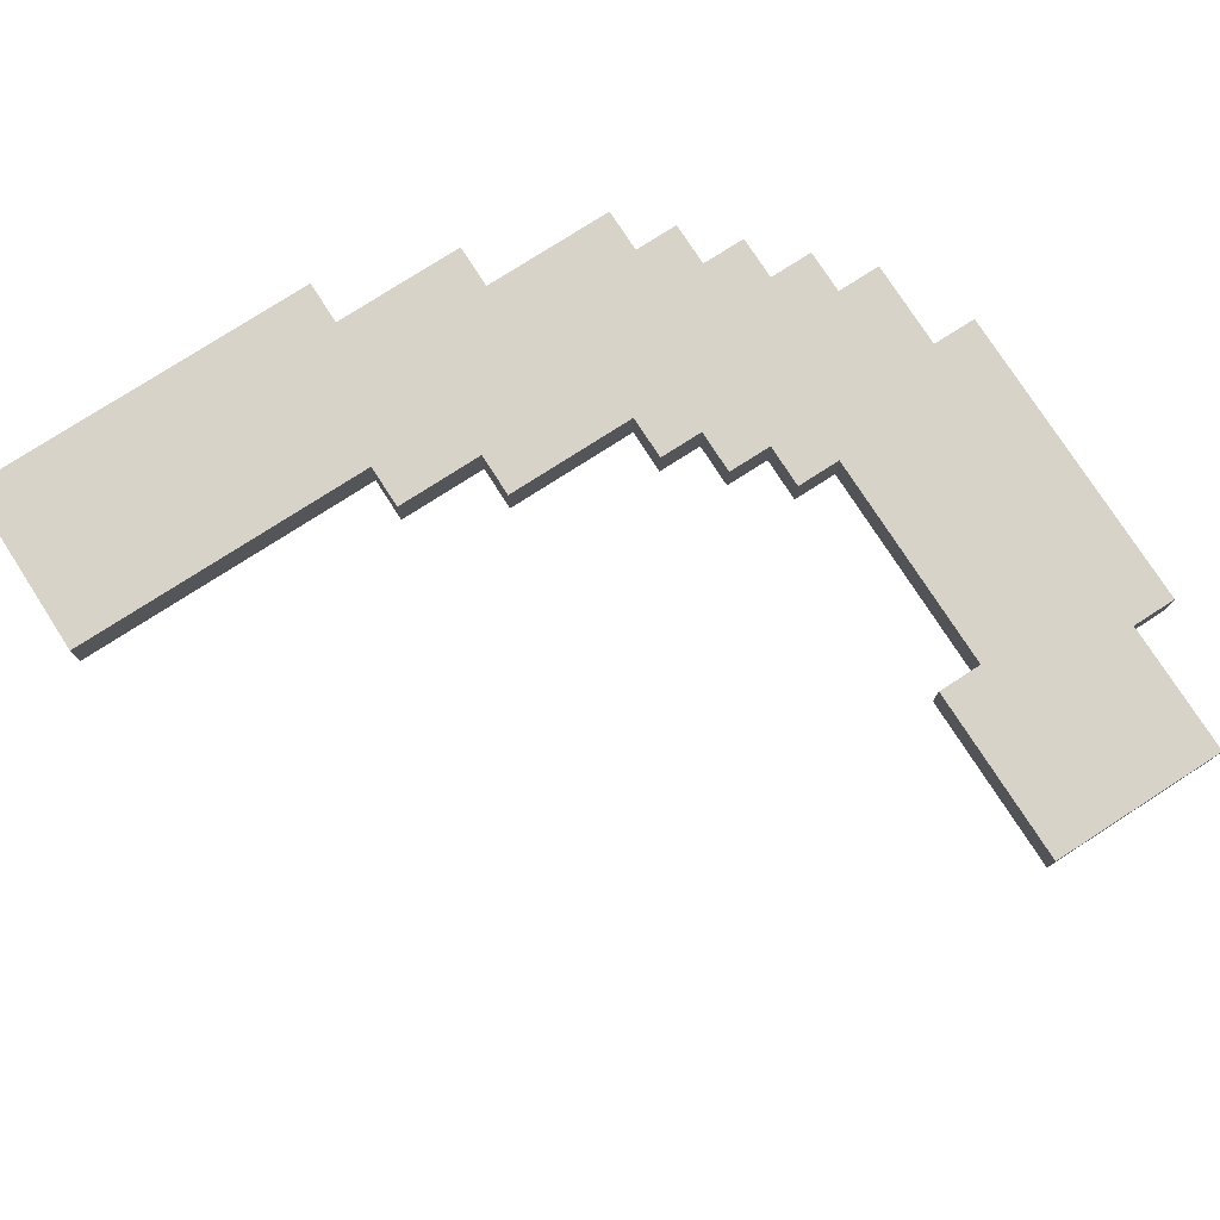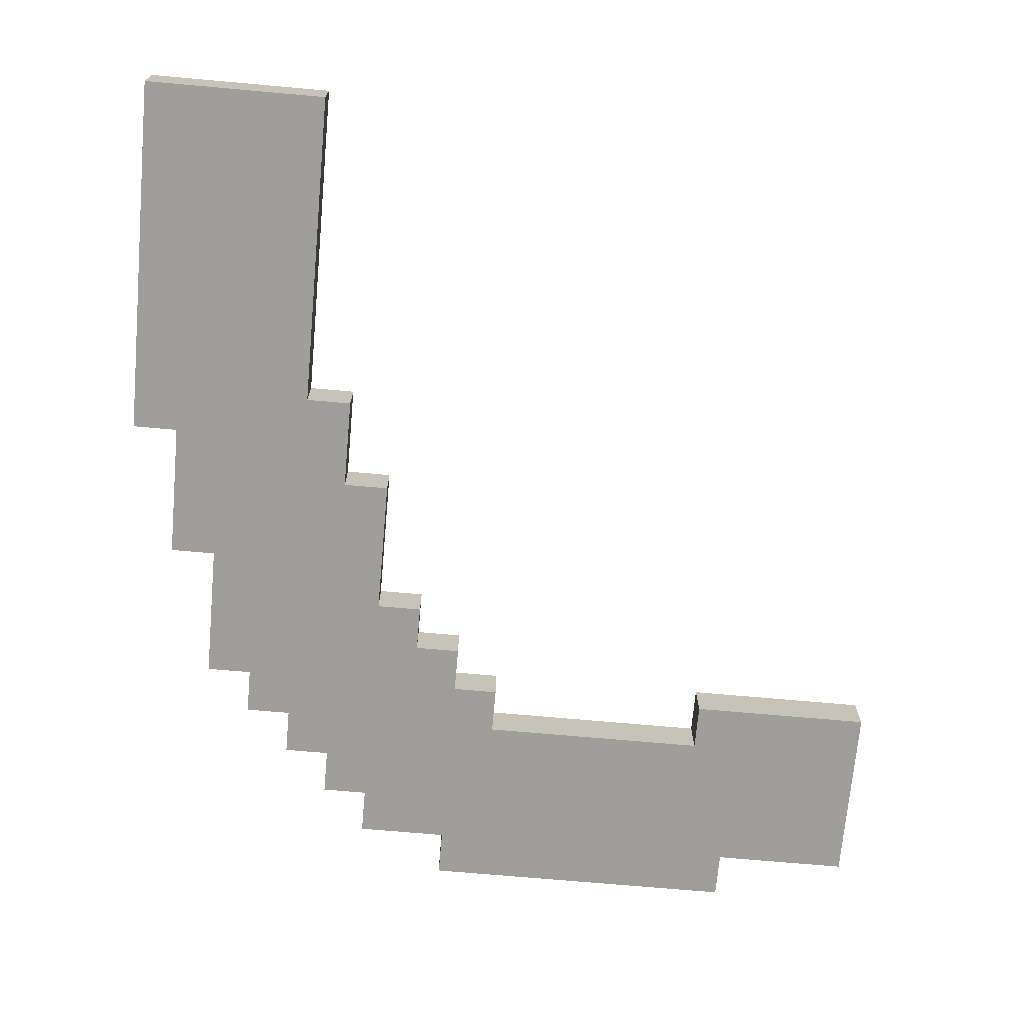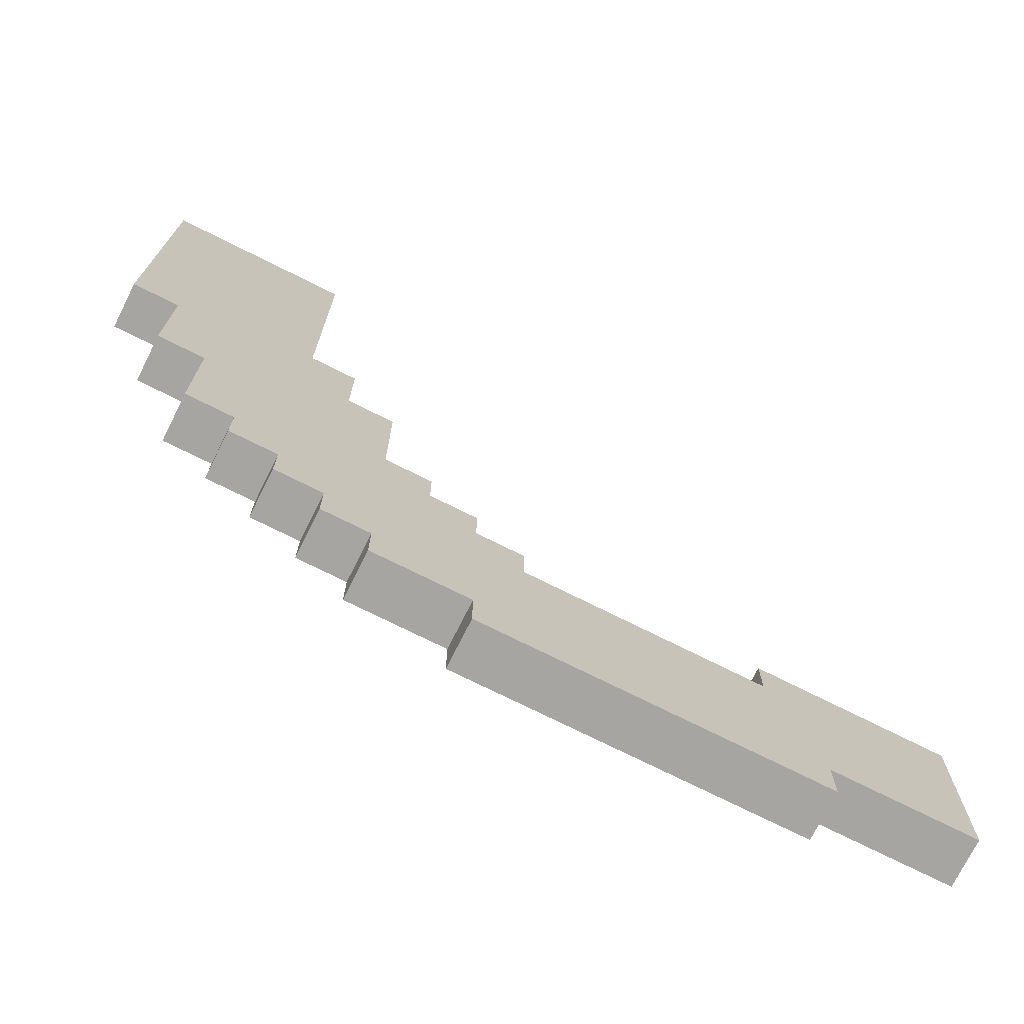
<metadata>
{"format":"obj","ext":"obj","renderer":"f3d","projection":"perspective","resolution":1024,"background":"white","views":[{"elev":77.0,"azim":57.2,"up":"+Y"},{"elev":-70.8,"azim":-5.1,"up":"+Y"},{"elev":-73.8,"azim":-26.6,"up":"+Z"}]}
</metadata>
<code>
o
v -0.2 0 1.6
v -0.2 0 1.5
v -0.2 0 1.4
v -0.2 0 1.3
v -0.2 0 1.2
v -0.2 0 1
v -0.2 0 0.9
v -0.2 0 0.8
v -0.2 0.1 1.6
v -0.2 0.1 1.5
v -0.2 0.1 1.4
v -0.2 0.1 1.3
v -0.2 0.1 1.2
v -0.2 0.1 1
v -0.2 0.1 0.9
v -0.2 0.1 0.8
v -0.1 0 0.8
v -0.1 0 0.7
v -0.1 0 0.6
v -0.1 0 0.5
v -0.1 0.1 0.8
v -0.1 0.1 0.7
v -0.1 0.1 0.6
v -0.1 0.1 0.5
v 5.96e-08 0 0.5
v 5.96e-08 0 0.4
v 5.96e-08 0 0.2
v 5.96e-08 0.1 0.5
v 5.96e-08 0.1 0.4
v 5.96e-08 0.1 0.2
v 0.1 0 0.2
v 0.1 0 0.1
v 0.1 0.1 0.2
v 0.1 0.1 0.1
v 0.2 0 0.1
v 0.2 0 0
v 0.2 0.1 0.1
v 0.2 0.1 0
v 0.3 0 0
v 0.3 0 -0.1
v 0.3 0.1 0
v 0.3 0.1 -0.1
v 0.4 0 -0.1
v 0.4 0 -0.2
v 0.4 0.1 -0.1
v 0.4 0.1 -0.2
v 0.6 0 -0.2
v 0.6 0 -0.3
v 0.6 0.1 -0.2
v 0.6 0.1 -0.3
v 1.2 0 0.2
v 1.2 0 0.1
v 1.2 0.1 0.2
v 1.2 0.1 0.1
v 0.2 0 1.6
v 0.2 0 1.4
v 0.2 0 1
v 0.2 0 0.9
v 0.2 0.1 1.6
v 0.2 0.1 1.4
v 0.2 0.1 1
v 0.2 0.1 0.9
v 0.3 0 0.9
v 0.3 0 0.8
v 0.3 0 0.7
v 0.3 0.1 0.9
v 0.3 0.1 0.8
v 0.3 0.1 0.7
v 0.4 0 0.7
v 0.4 0 0.6
v 0.4 0 0.4
v 0.4 0.1 0.7
v 0.4 0.1 0.6
v 0.4 0.1 0.4
v 0.5 0 0.4
v 0.5 0 0.3
v 0.5 0.1 0.4
v 0.5 0.1 0.3
v 0.6 0 0.3
v 0.6 0 0.2
v 0.6 0.1 0.3
v 0.6 0.1 0.2
v 0.7 0 0.2
v 0.7 0 0.1
v 0.7 0.1 0.2
v 0.7 0.1 0.1
v 1.3 0 -0.2
v 1.3 0 -0.3
v 1.3 0.1 -0.2
v 1.3 0.1 -0.3
v 1.6 0 0.2
v 1.6 0 0.1
v 1.6 0 0
v 1.6 0 -0.1
v 1.6 0 -0.2
v 1.6 0.1 0.2
v 1.6 0.1 0.1
v 1.6 0.1 0
v 1.6 0.1 -0.1
v 1.6 0.1 -0.2
v -0.2 0 1.6
v -0.2 0.1 1.6
v -0.1 0 1.6
v -0.1 0.1 1.6
v 5.96e-08 0 1.6
v 5.96e-08 0.1 1.6
v 0.1 0 1.6
v 0.1 0.1 1.6
v 0.2 0 1.6
v 0.2 0.1 1.6
v 0.2 0 0.9
v 0.2 0.1 0.9
v 0.3 0 0.9
v 0.3 0.1 0.9
v 0.3 0 0.7
v 0.3 0.1 0.7
v 0.4 0 0.7
v 0.4 0.1 0.7
v 0.4 0 0.4
v 0.4 0.1 0.4
v 0.5 0 0.4
v 0.5 0.1 0.4
v 0.5 0 0.3
v 0.5 0.1 0.3
v 0.6 0 0.3
v 0.6 0.1 0.3
v 0.6 0 0.2
v 0.6 0.1 0.2
v 0.7 0 0.2
v 0.7 0.1 0.2
v 1.2 0 0.2
v 1.2 0.1 0.2
v 1.5 0 0.2
v 1.5 0.1 0.2
v 1.6 0 0.2
v 1.6 0.1 0.2
v 0.7 0 0.1
v 0.7 0.1 0.1
v 0.8 0 0.1
v 0.8 0.1 0.1
v 1.2 0 0.1
v 1.2 0.1 0.1
v -0.2 0 0.8
v -0.2 0.1 0.8
v -0.1 0 0.8
v -0.1 0.1 0.8
v -0.1 0 0.5
v -0.1 0.1 0.5
v 5.96e-08 0 0.5
v 5.96e-08 0.1 0.5
v 5.96e-08 0 0.2
v 5.96e-08 0.1 0.2
v 0.1 0 0.2
v 0.1 0.1 0.2
v 0.1 0 0.1
v 0.1 0.1 0.1
v 0.2 0 0.1
v 0.2 0.1 0.1
v 0.2 0 0
v 0.2 0.1 0
v 0.3 0 0
v 0.3 0.1 0
v 0.3 0 -0.1
v 0.3 0.1 -0.1
v 0.4 0 -0.1
v 0.4 0.1 -0.1
v 0.4 0 -0.2
v 0.4 0.1 -0.2
v 0.6 0 -0.2
v 0.6 0.1 -0.2
v 1.3 0 -0.2
v 1.3 0.1 -0.2
v 1.6 0 -0.2
v 1.6 0.1 -0.2
v 0.6 0 -0.3
v 0.6 0.1 -0.3
v 0.8 0 -0.3
v 0.8 0.1 -0.3
v 0.9 0 -0.3
v 0.9 0.1 -0.3
v 1.2 0 -0.3
v 1.2 0.1 -0.3
v 1.3 0 -0.3
v 1.3 0.1 -0.3
v -0.2 0 1.6
v -0.1 0 1.6
v 5.96e-08 0 1.6
v 0.1 0 1.6
v 0.2 0 1.6
v -0.2 0 1.5
v -0.1 0 1.5
v 5.96e-08 0 1.5
v 0.1 0 1.5
v -0.2 0 1.4
v -0.1 0 1.4
v 5.96e-08 0 1.4
v 0.1 0 1.4
v 0.2 0 1.4
v -0.2 0 1.3
v -0.1 0 1.3
v 5.96e-08 0 1.3
v -0.2 0 1.2
v -0.1 0 1.2
v 5.96e-08 0 1.2
v 0.1 0 1.2
v -0.1 0 1.1
v 5.96e-08 0 1.1
v 0.1 0 1.1
v -0.2 0 1
v -0.1 0 1
v 5.96e-08 0 1
v 0.1 0 1
v 0.2 0 1
v -0.2 0 0.9
v -0.1 0 0.9
v 5.96e-08 0 0.9
v 0.1 0 0.9
v 0.2 0 0.9
v 0.3 0 0.9
v -0.2 0 0.8
v -0.1 0 0.8
v 5.96e-08 0 0.8
v 0.1 0 0.8
v 0.2 0 0.8
v 0.3 0 0.8
v -0.1 0 0.7
v 5.96e-08 0 0.7
v 0.2 0 0.7
v 0.3 0 0.7
v 0.4 0 0.7
v -0.1 0 0.6
v 5.96e-08 0 0.6
v 0.1 0 0.6
v 0.2 0 0.6
v 0.3 0 0.6
v 0.4 0 0.6
v -0.1 0 0.5
v 5.96e-08 0 0.5
v 0.1 0 0.5
v 0.2 0 0.5
v 0.3 0 0.5
v 5.96e-08 0 0.4
v 0.1 0 0.4
v 0.2 0 0.4
v 0.3 0 0.4
v 0.4 0 0.4
v 0.5 0 0.4
v 0.1 0 0.3
v 0.2 0 0.3
v 0.3 0 0.3
v 0.4 0 0.3
v 0.5 0 0.3
v 0.6 0 0.3
v 5.96e-08 0 0.2
v 0.1 0 0.2
v 0.2 0 0.2
v 0.3 0 0.2
v 0.4 0 0.2
v 0.5 0 0.2
v 0.6 0 0.2
v 0.7 0 0.2
v 1.2 0 0.2
v 1.5 0 0.2
v 1.6 0 0.2
v 0.1 0 0.1
v 0.2 0 0.1
v 0.3 0 0.1
v 0.4 0 0.1
v 0.5 0 0.1
v 0.6 0 0.1
v 0.7 0 0.1
v 0.8 0 0.1
v 1.2 0 0.1
v 1.3 0 0.1
v 1.4 0 0.1
v 1.5 0 0.1
v 1.6 0 0.1
v 0.2 0 0
v 0.3 0 0
v 0.4 0 0
v 0.5 0 0
v 0.6 0 0
v 0.8 0 0
v 1 0 0
v 1.1 0 0
v 1.2 0 0
v 1.3 0 0
v 1.4 0 0
v 1.5 0 0
v 1.6 0 0
v 0.3 0 -0.1
v 0.4 0 -0.1
v 0.5 0 -0.1
v 0.6 0 -0.1
v 0.8 0 -0.1
v 0.9 0 -0.1
v 1 0 -0.1
v 1.1 0 -0.1
v 1.2 0 -0.1
v 1.3 0 -0.1
v 1.4 0 -0.1
v 1.5 0 -0.1
v 1.6 0 -0.1
v 0.4 0 -0.2
v 0.6 0 -0.2
v 0.8 0 -0.2
v 0.9 0 -0.2
v 1.1 0 -0.2
v 1.2 0 -0.2
v 1.3 0 -0.2
v 1.6 0 -0.2
v 0.6 0 -0.3
v 0.8 0 -0.3
v 0.9 0 -0.3
v 1.2 0 -0.3
v 1.3 0 -0.3
v -0.2 0.1 1.6
v -0.1 0.1 1.6
v 5.96e-08 0.1 1.6
v 0.1 0.1 1.6
v 0.2 0.1 1.6
v -0.2 0.1 1.5
v -0.1 0.1 1.5
v 5.96e-08 0.1 1.5
v 0.1 0.1 1.5
v -0.2 0.1 1.4
v -0.1 0.1 1.4
v 5.96e-08 0.1 1.4
v 0.1 0.1 1.4
v 0.2 0.1 1.4
v -0.2 0.1 1.3
v -0.1 0.1 1.3
v 5.96e-08 0.1 1.3
v -0.2 0.1 1.2
v -0.1 0.1 1.2
v 5.96e-08 0.1 1.2
v 0.1 0.1 1.2
v -0.1 0.1 1.1
v 5.96e-08 0.1 1.1
v 0.1 0.1 1.1
v -0.2 0.1 1
v -0.1 0.1 1
v 5.96e-08 0.1 1
v 0.1 0.1 1
v 0.2 0.1 1
v -0.2 0.1 0.9
v -0.1 0.1 0.9
v 5.96e-08 0.1 0.9
v 0.1 0.1 0.9
v 0.2 0.1 0.9
v 0.3 0.1 0.9
v -0.2 0.1 0.8
v -0.1 0.1 0.8
v 5.96e-08 0.1 0.8
v 0.1 0.1 0.8
v 0.2 0.1 0.8
v 0.3 0.1 0.8
v -0.1 0.1 0.7
v 5.96e-08 0.1 0.7
v 0.2 0.1 0.7
v 0.3 0.1 0.7
v 0.4 0.1 0.7
v -0.1 0.1 0.6
v 5.96e-08 0.1 0.6
v 0.1 0.1 0.6
v 0.2 0.1 0.6
v 0.3 0.1 0.6
v 0.4 0.1 0.6
v -0.1 0.1 0.5
v 5.96e-08 0.1 0.5
v 0.1 0.1 0.5
v 0.2 0.1 0.5
v 0.3 0.1 0.5
v 5.96e-08 0.1 0.4
v 0.1 0.1 0.4
v 0.2 0.1 0.4
v 0.3 0.1 0.4
v 0.4 0.1 0.4
v 0.5 0.1 0.4
v 0.1 0.1 0.3
v 0.2 0.1 0.3
v 0.3 0.1 0.3
v 0.4 0.1 0.3
v 0.5 0.1 0.3
v 0.6 0.1 0.3
v 5.96e-08 0.1 0.2
v 0.1 0.1 0.2
v 0.2 0.1 0.2
v 0.3 0.1 0.2
v 0.4 0.1 0.2
v 0.5 0.1 0.2
v 0.6 0.1 0.2
v 0.7 0.1 0.2
v 1.2 0.1 0.2
v 1.5 0.1 0.2
v 1.6 0.1 0.2
v 0.1 0.1 0.1
v 0.2 0.1 0.1
v 0.3 0.1 0.1
v 0.4 0.1 0.1
v 0.5 0.1 0.1
v 0.6 0.1 0.1
v 0.7 0.1 0.1
v 0.8 0.1 0.1
v 1.2 0.1 0.1
v 1.3 0.1 0.1
v 1.4 0.1 0.1
v 1.5 0.1 0.1
v 1.6 0.1 0.1
v 0.2 0.1 0
v 0.3 0.1 0
v 0.4 0.1 0
v 0.5 0.1 0
v 0.6 0.1 0
v 0.8 0.1 0
v 1 0.1 0
v 1.1 0.1 0
v 1.2 0.1 0
v 1.3 0.1 0
v 1.4 0.1 0
v 1.5 0.1 0
v 1.6 0.1 0
v 0.3 0.1 -0.1
v 0.4 0.1 -0.1
v 0.5 0.1 -0.1
v 0.6 0.1 -0.1
v 0.8 0.1 -0.1
v 0.9 0.1 -0.1
v 1 0.1 -0.1
v 1.1 0.1 -0.1
v 1.2 0.1 -0.1
v 1.3 0.1 -0.1
v 1.4 0.1 -0.1
v 1.5 0.1 -0.1
v 1.6 0.1 -0.1
v 0.4 0.1 -0.2
v 0.6 0.1 -0.2
v 0.8 0.1 -0.2
v 0.9 0.1 -0.2
v 1.1 0.1 -0.2
v 1.2 0.1 -0.2
v 1.3 0.1 -0.2
v 1.6 0.1 -0.2
v 0.6 0.1 -0.3
v 0.8 0.1 -0.3
v 0.9 0.1 -0.3
v 1.2 0.1 -0.3
v 1.3 0.1 -0.3
f 9 2 1
f 10 3 2
f 10 2 9
f 11 4 3
f 11 3 10
f 12 5 4
f 12 4 11
f 13 6 5
f 13 5 12
f 14 7 6
f 14 6 13
f 15 8 7
f 15 7 14
f 16 8 15
f 21 18 17
f 22 19 18
f 22 18 21
f 23 20 19
f 23 19 22
f 24 20 23
f 28 26 25
f 29 27 26
f 29 26 28
f 30 27 29
f 33 32 31
f 34 32 33
f 37 36 35
f 38 36 37
f 41 40 39
f 42 40 41
f 45 44 43
f 46 44 45
f 49 48 47
f 50 48 49
f 53 52 51
f 54 52 53
f 55 56 59
f 56 57 60
f 59 56 60
f 57 58 61
f 60 57 61
f 61 58 62
f 63 64 66
f 64 65 67
f 66 64 67
f 67 65 68
f 69 70 72
f 70 71 73
f 72 70 73
f 73 71 74
f 75 76 77
f 77 76 78
f 79 80 81
f 81 80 82
f 83 84 85
f 85 84 86
f 87 88 89
f 89 88 90
f 91 92 96
f 92 93 97
f 96 92 97
f 93 94 98
f 97 93 98
f 94 95 99
f 98 94 99
f 99 95 100
f 103 102 101
f 104 102 103
f 105 104 103
f 106 104 105
f 107 106 105
f 108 106 107
f 109 108 107
f 110 108 109
f 113 112 111
f 114 112 113
f 117 116 115
f 118 116 117
f 121 120 119
f 122 120 121
f 125 124 123
f 126 124 125
f 129 128 127
f 130 128 129
f 133 132 131
f 134 132 133
f 135 134 133
f 136 134 135
f 139 138 137
f 140 138 139
f 141 140 139
f 142 140 141
f 143 144 145
f 145 144 146
f 147 148 149
f 149 148 150
f 151 152 153
f 153 152 154
f 155 156 157
f 157 156 158
f 159 160 161
f 161 160 162
f 163 164 165
f 165 164 166
f 167 168 169
f 169 168 170
f 171 172 173
f 173 172 174
f 175 176 177
f 177 176 178
f 177 178 179
f 179 178 180
f 179 180 181
f 181 180 182
f 181 182 183
f 183 182 184
f 190 186 185
f 191 187 186
f 191 186 190
f 192 188 187
f 192 187 191
f 193 189 188
f 193 188 192
f 194 191 190
f 195 192 191
f 195 191 194
f 196 193 192
f 196 192 195
f 197 189 193
f 197 193 196
f 198 189 197
f 199 195 194
f 200 196 195
f 200 195 199
f 201 197 196
f 201 196 200
f 202 200 199
f 203 201 200
f 203 200 202
f 204 197 201
f 204 201 203
f 205 198 197
f 205 197 204
f 206 203 202
f 206 204 203
f 207 205 204
f 207 204 206
f 208 198 205
f 208 205 207
f 209 206 202
f 210 207 206
f 210 206 209
f 211 208 207
f 211 207 210
f 212 198 208
f 212 208 211
f 213 198 212
f 214 210 209
f 215 211 210
f 215 210 214
f 215 212 211
f 216 212 215
f 217 213 212
f 217 212 216
f 218 213 217
f 220 215 214
f 221 216 215
f 221 215 220
f 222 217 216
f 222 216 221
f 223 218 217
f 223 217 222
f 224 219 218
f 224 218 223
f 225 219 224
f 226 222 221
f 227 223 222
f 227 222 226
f 227 224 223
f 228 225 224
f 228 224 227
f 229 225 228
f 231 227 226
f 232 228 227
f 232 227 231
f 233 228 232
f 234 229 228
f 234 228 233
f 235 230 229
f 235 229 234
f 236 230 235
f 237 232 231
f 238 233 232
f 238 232 237
f 239 234 233
f 239 233 238
f 239 235 234
f 240 235 239
f 241 236 235
f 241 235 240
f 242 239 238
f 243 240 239
f 243 239 242
f 244 241 240
f 244 240 243
f 245 236 241
f 245 241 244
f 246 236 245
f 248 244 243
f 248 243 242
f 249 245 244
f 249 244 248
f 250 246 245
f 250 245 249
f 251 247 246
f 251 246 250
f 252 247 251
f 254 248 242
f 255 249 248
f 255 248 254
f 256 250 249
f 256 249 255
f 256 251 250
f 257 251 256
f 258 252 251
f 258 251 257
f 259 253 252
f 259 252 258
f 260 253 259
f 265 256 255
f 266 257 256
f 266 256 265
f 267 258 257
f 267 257 266
f 268 259 258
f 268 258 267
f 269 260 259
f 269 259 268
f 270 261 260
f 270 260 269
f 271 261 270
f 273 263 262
f 274 263 273
f 275 263 274
f 276 264 263
f 276 263 275
f 277 264 276
f 278 267 266
f 279 268 267
f 279 267 278
f 280 269 268
f 280 268 279
f 281 270 269
f 281 269 280
f 282 272 271
f 282 270 281
f 282 271 270
f 283 273 272
f 283 272 282
f 284 273 283
f 285 273 284
f 286 274 273
f 286 273 285
f 287 275 274
f 287 274 286
f 288 276 275
f 288 275 287
f 289 277 276
f 289 276 288
f 290 277 289
f 291 280 279
f 292 281 280
f 292 280 291
f 293 282 281
f 293 281 292
f 293 283 282
f 294 283 293
f 295 284 283
f 295 283 294
f 296 284 295
f 297 285 284
f 297 284 296
f 298 286 285
f 298 285 297
f 298 287 286
f 299 287 298
f 300 288 287
f 300 287 299
f 301 289 288
f 301 288 300
f 302 290 289
f 302 289 301
f 303 290 302
f 304 294 293
f 304 293 292
f 305 295 294
f 305 294 304
f 306 296 295
f 306 295 305
f 307 297 296
f 307 296 306
f 307 298 297
f 308 299 298
f 308 298 307
f 309 300 299
f 309 299 308
f 310 301 300
f 310 300 309
f 310 303 302
f 310 302 301
f 311 303 310
f 312 306 305
f 313 307 306
f 313 306 312
f 314 309 308
f 314 307 313
f 314 308 307
f 315 310 309
f 315 309 314
f 316 310 315
f 317 318 322
f 318 319 323
f 322 318 323
f 319 320 324
f 323 319 324
f 320 321 325
f 324 320 325
f 322 323 326
f 323 324 327
f 326 323 327
f 324 325 328
f 327 324 328
f 325 321 329
f 328 325 329
f 329 321 330
f 326 327 331
f 327 328 332
f 331 327 332
f 328 329 333
f 332 328 333
f 331 332 334
f 332 333 335
f 334 332 335
f 333 329 336
f 335 333 336
f 329 330 337
f 336 329 337
f 334 335 338
f 335 336 338
f 336 337 339
f 338 336 339
f 337 330 340
f 339 337 340
f 334 338 341
f 338 339 342
f 341 338 342
f 339 340 343
f 342 339 343
f 340 330 344
f 343 340 344
f 344 330 345
f 341 342 346
f 342 343 347
f 346 342 347
f 343 344 347
f 347 344 348
f 344 345 349
f 348 344 349
f 349 345 350
f 346 347 352
f 347 348 353
f 352 347 353
f 348 349 354
f 353 348 354
f 349 350 355
f 354 349 355
f 350 351 356
f 355 350 356
f 356 351 357
f 353 354 358
f 354 355 359
f 358 354 359
f 355 356 359
f 356 357 360
f 359 356 360
f 360 357 361
f 358 359 363
f 359 360 364
f 363 359 364
f 364 360 365
f 360 361 366
f 365 360 366
f 361 362 367
f 366 361 367
f 367 362 368
f 363 364 369
f 364 365 370
f 369 364 370
f 365 366 371
f 370 365 371
f 366 367 371
f 371 367 372
f 367 368 373
f 372 367 373
f 370 371 374
f 371 372 375
f 374 371 375
f 372 373 376
f 375 372 376
f 373 368 377
f 376 373 377
f 377 368 378
f 375 376 380
f 374 375 380
f 376 377 381
f 380 376 381
f 377 378 382
f 381 377 382
f 378 379 383
f 382 378 383
f 383 379 384
f 374 380 386
f 380 381 387
f 386 380 387
f 381 382 388
f 387 381 388
f 382 383 388
f 388 383 389
f 383 384 390
f 389 383 390
f 384 385 391
f 390 384 391
f 391 385 392
f 387 388 397
f 388 389 398
f 397 388 398
f 389 390 399
f 398 389 399
f 390 391 400
f 399 390 400
f 391 392 401
f 400 391 401
f 392 393 402
f 401 392 402
f 402 393 403
f 394 395 405
f 405 395 406
f 406 395 407
f 395 396 408
f 407 395 408
f 408 396 409
f 398 399 410
f 399 400 411
f 410 399 411
f 400 401 412
f 411 400 412
f 401 402 413
f 412 401 413
f 403 404 414
f 413 402 414
f 402 403 414
f 404 405 415
f 414 404 415
f 415 405 416
f 416 405 417
f 405 406 418
f 417 405 418
f 406 407 419
f 418 406 419
f 407 408 420
f 419 407 420
f 408 409 421
f 420 408 421
f 421 409 422
f 411 412 423
f 412 413 424
f 423 412 424
f 413 414 425
f 424 413 425
f 414 415 425
f 425 415 426
f 415 416 427
f 426 415 427
f 427 416 428
f 416 417 429
f 428 416 429
f 417 418 430
f 429 417 430
f 418 419 430
f 430 419 431
f 419 420 432
f 431 419 432
f 420 421 433
f 432 420 433
f 421 422 434
f 433 421 434
f 434 422 435
f 425 426 436
f 424 425 436
f 426 427 437
f 436 426 437
f 427 428 438
f 437 427 438
f 428 429 439
f 438 428 439
f 429 430 439
f 430 431 440
f 439 430 440
f 431 432 441
f 440 431 441
f 432 433 442
f 441 432 442
f 434 435 442
f 433 434 442
f 442 435 443
f 437 438 444
f 438 439 445
f 444 438 445
f 440 441 446
f 445 439 446
f 439 440 446
f 441 442 447
f 446 441 447
f 447 442 448

</code>
